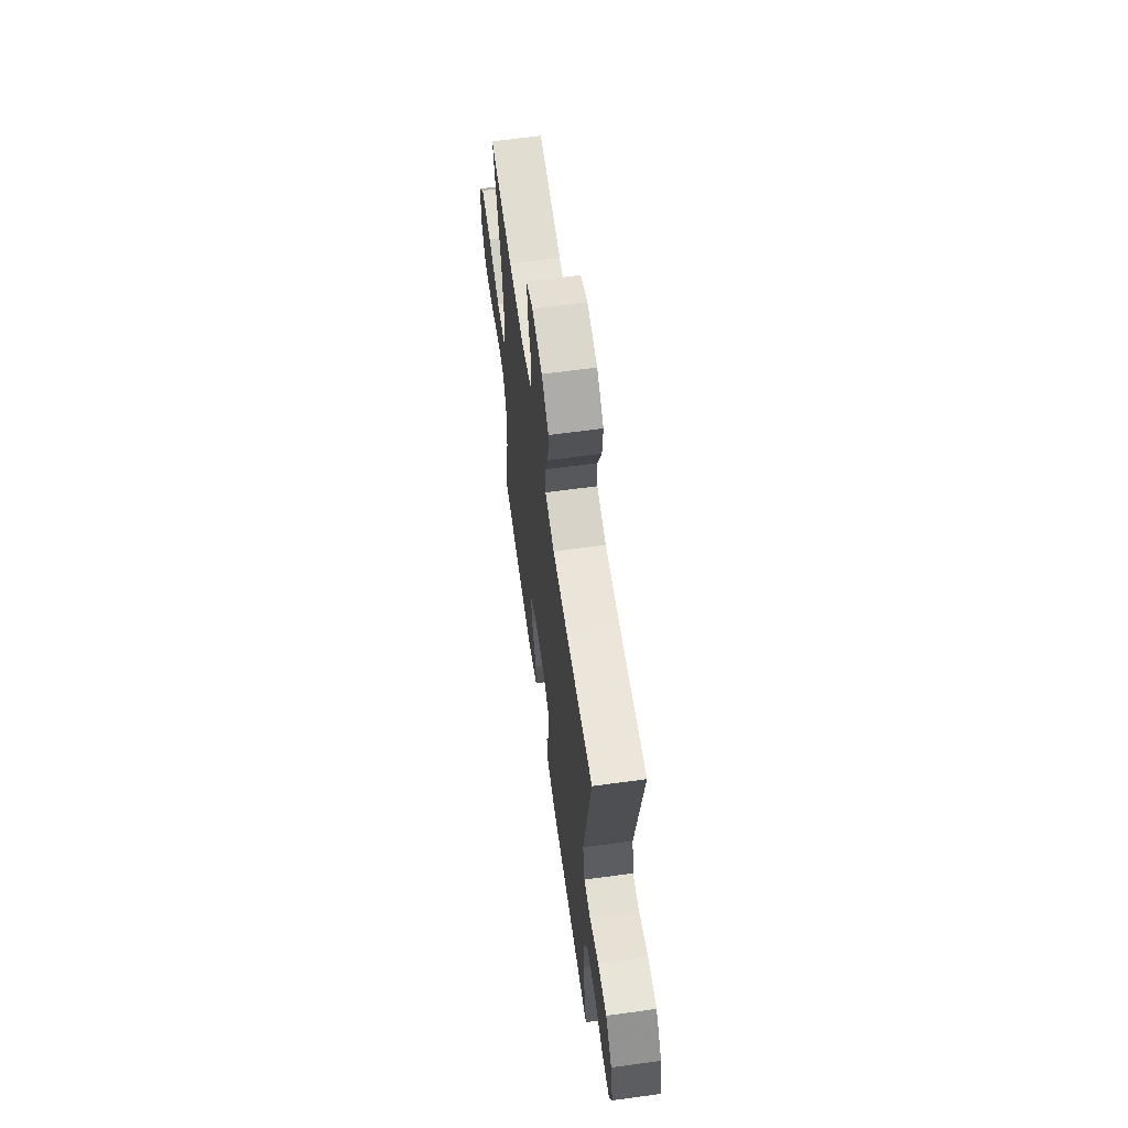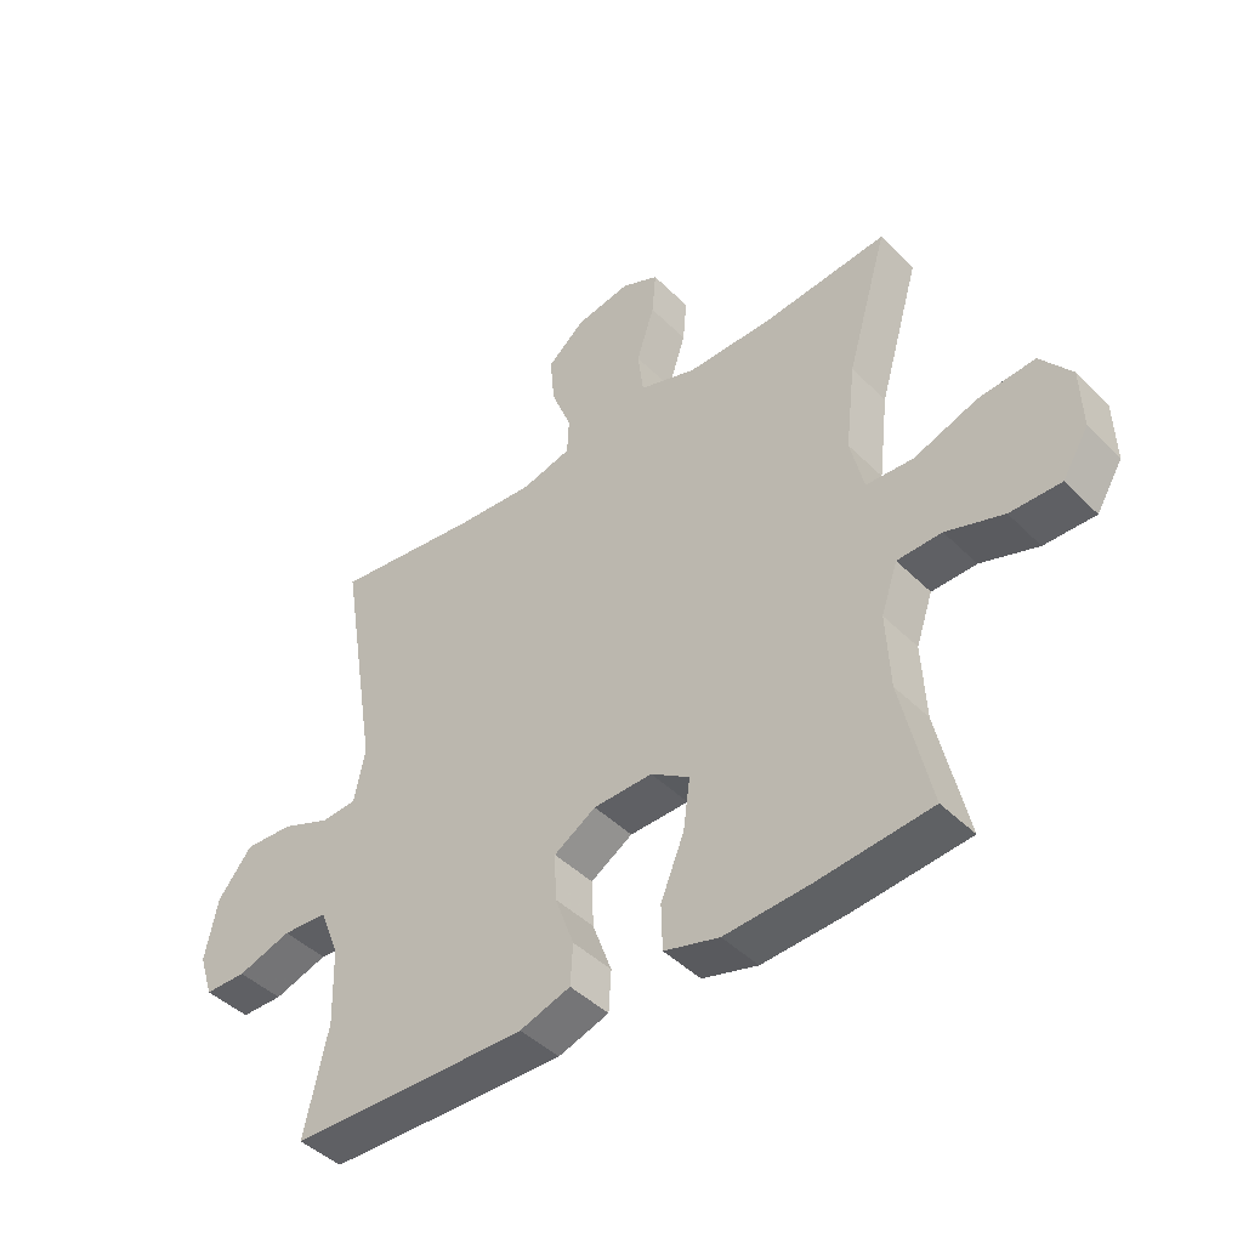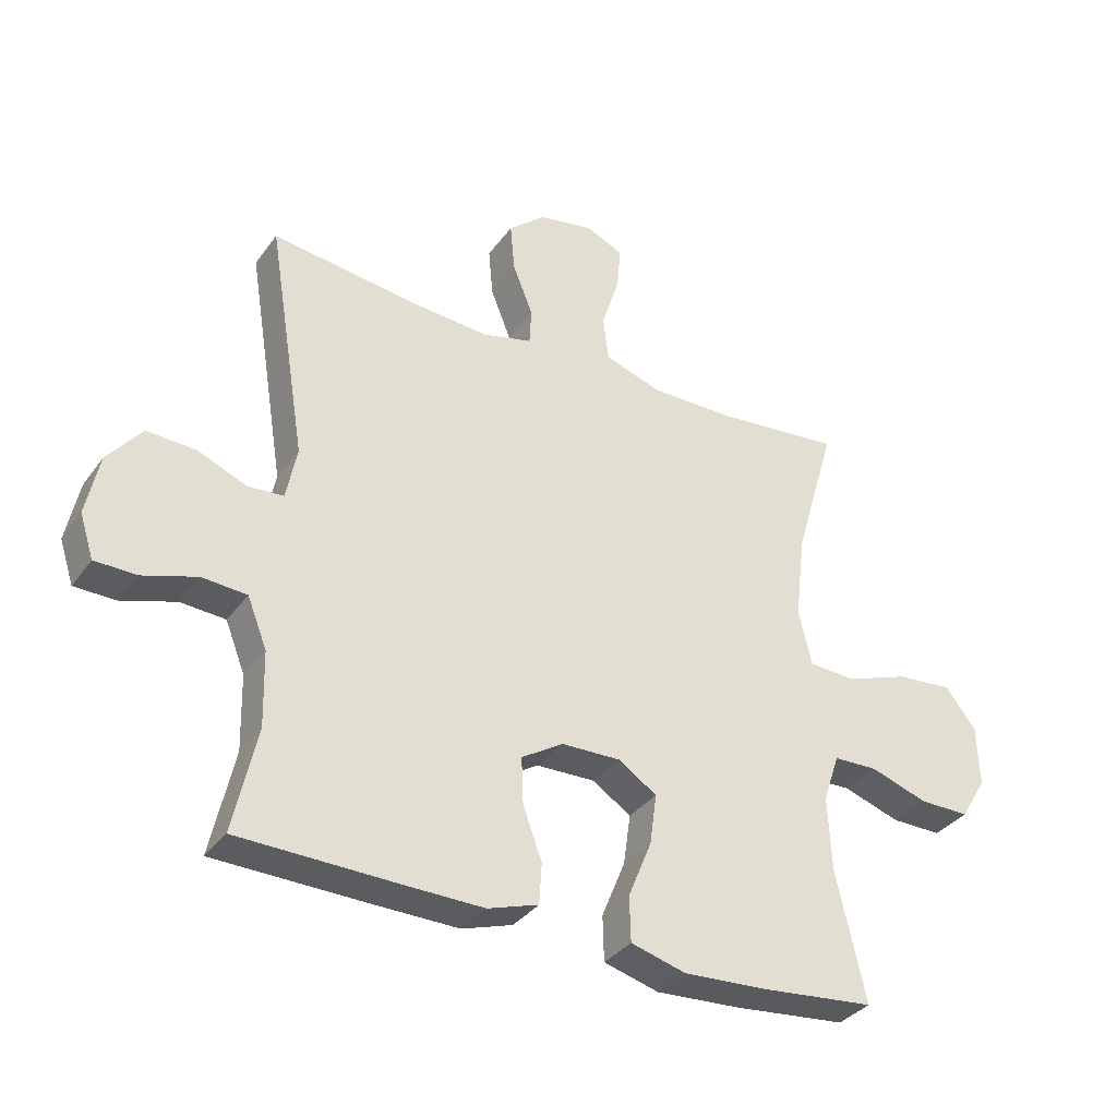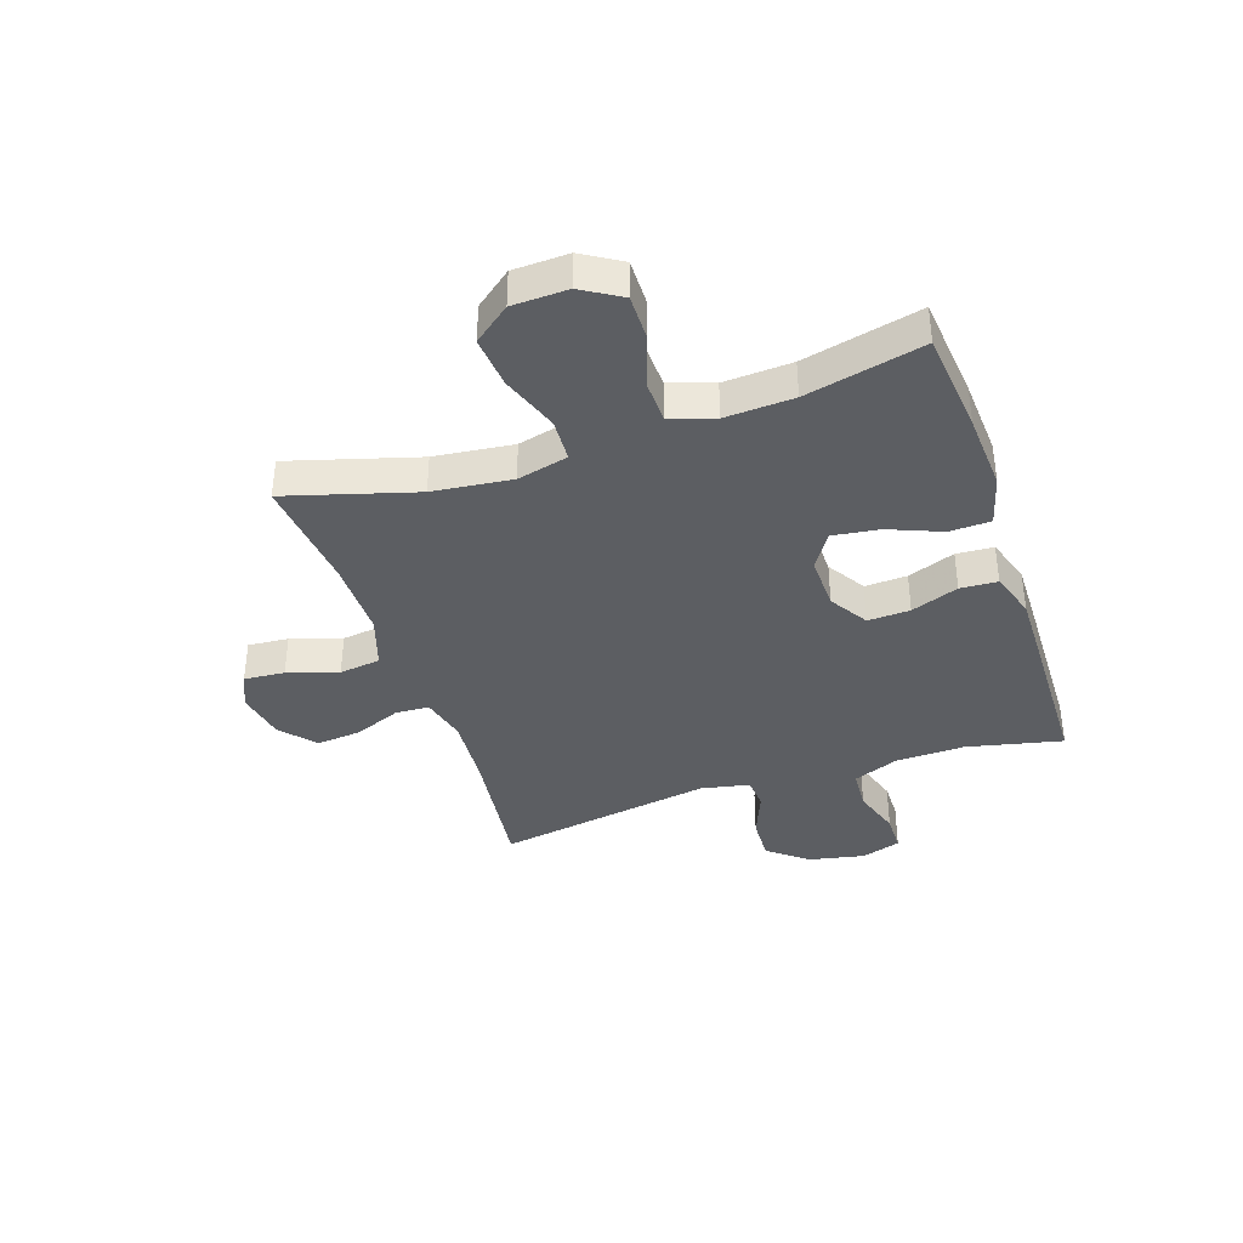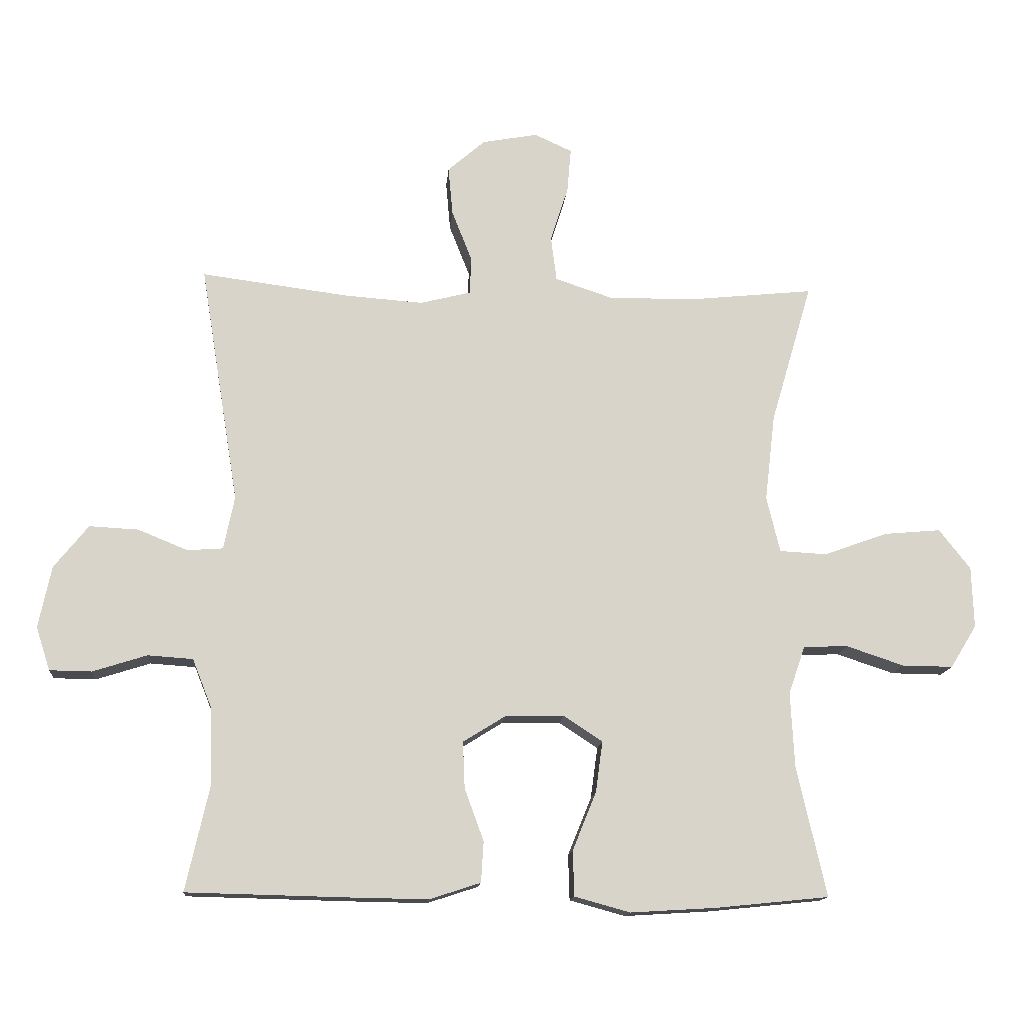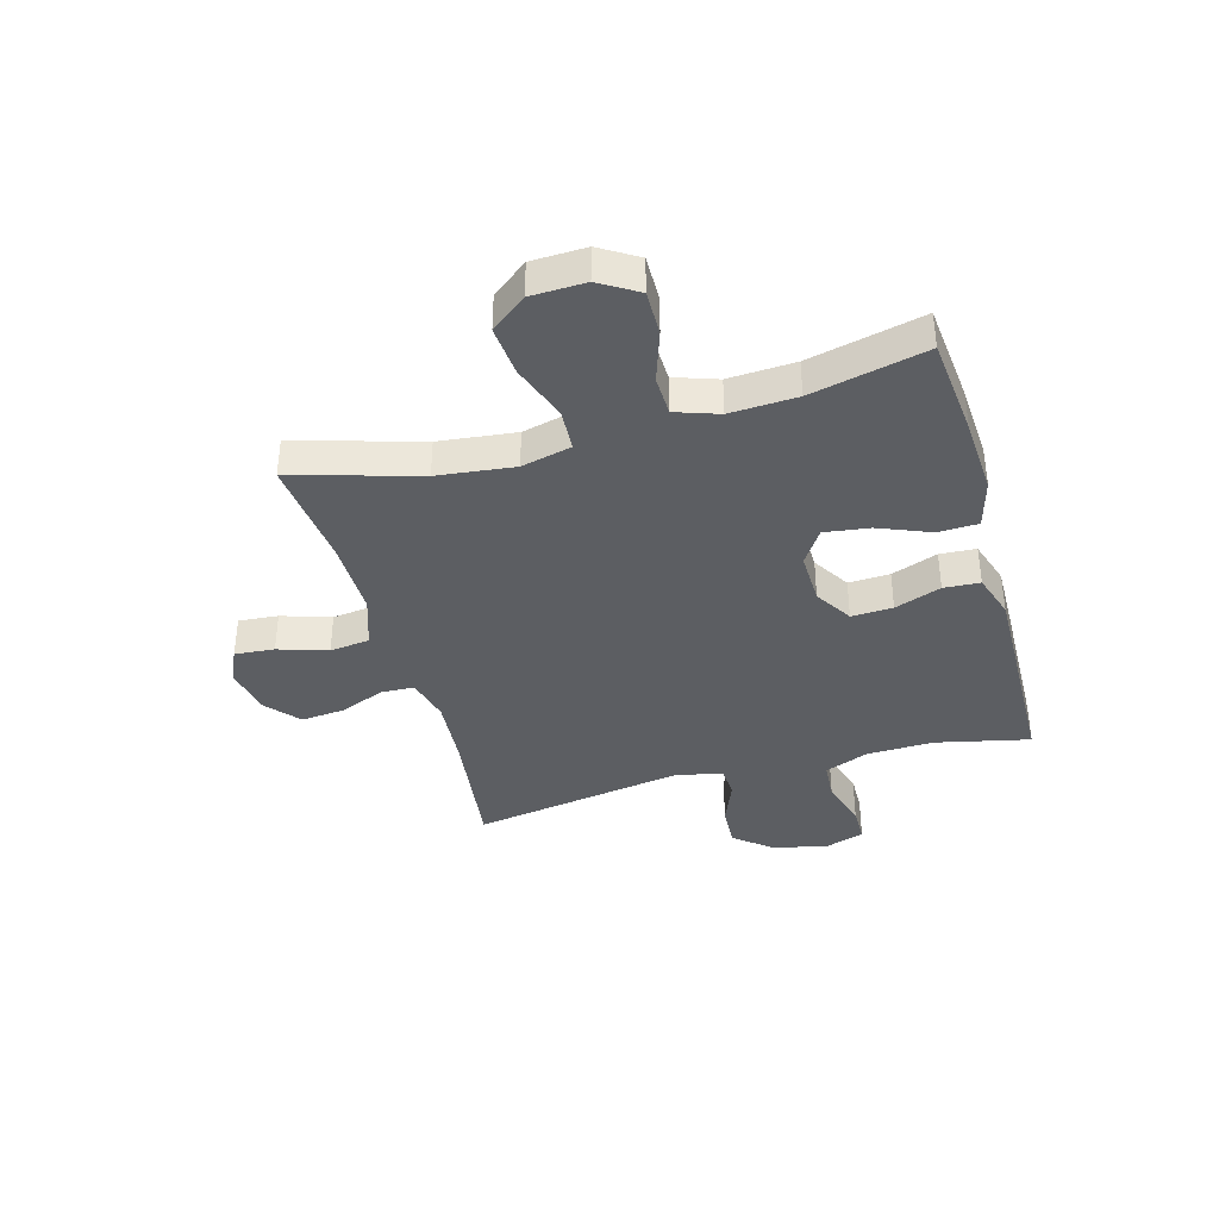
<metadata>
{"format":"obj","ext":"obj","renderer":"f3d","projection":"perspective","resolution":1024,"background":"white","views":[{"elev":63.0,"azim":-97.9,"up":"+Z"},{"elev":-44.2,"azim":41.0,"up":"+Z"},{"elev":-34.5,"azim":-30.7,"up":"+Z"},{"elev":-38.2,"azim":108.7,"up":"+Y"},{"elev":-14.2,"azim":-4.7,"up":"+Z"},{"elev":-38.2,"azim":105.7,"up":"+Y"}]}
</metadata>
<code>
v 0.5 0.07 0.5
v 0.435 0.07 0.278
v 0.419 0.07 0.142
v 0.44 0.07 0.054
v 0.514 0.07 0.05
v 0.614 0.07 0.086
v 0.703 0.07 0.094
v 0.752 0.07 0.031
v 0.755 0.07 -0.065
v 0.714 0.07 -0.132
v 0.634 0.07 -0.131
v 0.544 0.07 -0.101
v 0.474 0.07 -0.103
v 0.448 0.07 -0.179
v 0.454 0.07 -0.297
v 0.5 0.07 -0.5
v 0.322 0.07 -0.518
v 0.188 0.07 -0.526
v 0.101 0.07 -0.502
v 0.099 0.07 -0.431
v 0.136 0.07 -0.34
v 0.147 0.07 -0.26
v 0.086 0.07 -0.22
v -0.007 0.07 -0.222
v -0.073 0.07 -0.263
v -0.07 0.07 -0.336
v -0.04 0.07 -0.418
v -0.044 0.07 -0.482
v -0.124 0.07 -0.508
v -0.247 0.07 -0.506
v -0.5 0.07 -0.5
v -0.463 0.07 -0.335
v -0.466 0.07 -0.216
v -0.497 0.07 -0.138
v -0.568 0.07 -0.133
v -0.653 0.07 -0.16
v -0.719 0.07 -0.159
v -0.741 0.07 -0.091
v -0.721 0.07 0.006
v -0.667 0.07 0.073
v -0.59 0.07 0.069
v -0.512 0.07 0.037
v -0.456 0.07 0.041
v -0.439 0.07 0.125
v -0.5 0.07 0.5
v -0.268 0.07 0.47
v -0.145 0.07 0.461
v -0.066 0.07 0.481
v -0.063 0.07 0.539
v -0.095 0.07 0.62
v -0.102 0.07 0.697
v -0.043 0.07 0.748
v 0.044 0.07 0.764
v 0.103 0.07 0.737
v 0.097 0.07 0.667
v 0.069 0.07 0.58
v 0.078 0.07 0.509
v 0.168 0.07 0.479
v 0.303 0.07 0.48
v 0.5 0 0.5
v 0.435 0 0.278
v 0.419 0 0.142
v 0.44 0 0.054
v 0.514 0 0.05
v 0.614 0 0.086
v 0.703 0 0.094
v 0.752 0 0.031
v 0.755 0 -0.065
v 0.714 0 -0.132
v 0.634 0 -0.131
v 0.544 0 -0.101
v 0.474 0 -0.103
v 0.448 0 -0.179
v 0.454 0 -0.297
v 0.5 0 -0.5
v 0.322 0 -0.518
v 0.188 0 -0.526
v 0.101 0 -0.502
v 0.099 0 -0.431
v 0.136 0 -0.34
v 0.147 0 -0.26
v 0.086 0 -0.22
v -0.007 0 -0.222
v -0.073 0 -0.263
v -0.07 0 -0.336
v -0.04 0 -0.418
v -0.044 0 -0.482
v -0.124 0 -0.508
v -0.247 0 -0.506
v -0.5 0 -0.5
v -0.463 0 -0.335
v -0.466 0 -0.216
v -0.497 0 -0.138
v -0.568 0 -0.133
v -0.653 0 -0.16
v -0.719 0 -0.159
v -0.741 0 -0.091
v -0.721 0 0.006
v -0.667 0 0.073
v -0.59 0 0.069
v -0.512 0 0.037
v -0.456 0 0.041
v -0.439 0 0.125
v -0.5 0 0.5
v -0.268 0 0.47
v -0.145 0 0.461
v -0.066 0 0.481
v -0.063 0 0.539
v -0.095 0 0.62
v -0.102 0 0.697
v -0.043 0 0.748
v 0.044 0 0.764
v 0.103 0 0.737
v 0.097 0 0.667
v 0.069 0 0.58
v 0.078 0 0.509
v 0.168 0 0.479
v 0.303 0 0.48
f 53 54 55 56
f 53 56 57
f 52 53 57
f 49 50 51 52
f 48 49 52 57
f 47 48 57 58
f 44 45 46
f 43 44 46 47
f 39 40 41 42
f 39 42 43
f 38 39 43
f 35 36 37 38
f 34 35 38 43
f 33 34 43 47
f 29 30 31 32
f 26 27 28 29
f 25 26 29 32
f 24 25 32 33
f 18 19 20 21
f 18 21 22
f 15 16 17 18
f 14 15 18 22
f 13 14 22 23
f 9 10 11 12
f 9 12 13
f 8 9 13
f 5 6 7 8
f 4 5 8 13
f 3 4 13 23
f 59 1 2
f 33 47 58 59
f 23 24 33 59
f 2 3 23 59
f 115 114 113 112
f 116 115 112
f 116 112 111
f 111 110 109 108
f 116 111 108 107
f 117 116 107 106
f 105 104 103
f 106 105 103 102
f 101 100 99 98
f 102 101 98
f 102 98 97
f 97 96 95 94
f 102 97 94 93
f 106 102 93 92
f 91 90 89 88
f 88 87 86 85
f 91 88 85 84
f 92 91 84 83
f 80 79 78 77
f 81 80 77
f 77 76 75 74
f 81 77 74 73
f 82 81 73 72
f 71 70 69 68
f 72 71 68
f 72 68 67
f 67 66 65 64
f 72 67 64 63
f 82 72 63 62
f 61 60 118
f 118 117 106 92
f 118 92 83 82
f 118 82 62 61
f 1 60 61 2
f 2 61 62 3
f 3 62 63 4
f 4 63 64 5
f 5 64 65 6
f 6 65 66 7
f 7 66 67 8
f 8 67 68 9
f 9 68 69 10
f 10 69 70 11
f 11 70 71 12
f 12 71 72 13
f 13 72 73 14
f 14 73 74 15
f 15 74 75 16
f 16 75 76 17
f 17 76 77 18
f 18 77 78 19
f 19 78 79 20
f 20 79 80 21
f 21 80 81 22
f 22 81 82 23
f 23 82 83 24
f 24 83 84 25
f 25 84 85 26
f 26 85 86 27
f 27 86 87 28
f 28 87 88 29
f 29 88 89 30
f 30 89 90 31
f 31 90 91 32
f 32 91 92 33
f 33 92 93 34
f 34 93 94 35
f 35 94 95 36
f 36 95 96 37
f 37 96 97 38
f 38 97 98 39
f 39 98 99 40
f 40 99 100 41
f 41 100 101 42
f 42 101 102 43
f 43 102 103 44
f 44 103 104 45
f 45 104 105 46
f 46 105 106 47
f 47 106 107 48
f 48 107 108 49
f 49 108 109 50
f 50 109 110 51
f 51 110 111 52
f 52 111 112 53
f 53 112 113 54
f 54 113 114 55
f 55 114 115 56
f 56 115 116 57
f 57 116 117 58
f 58 117 118 59
f 59 118 60 1

</code>
